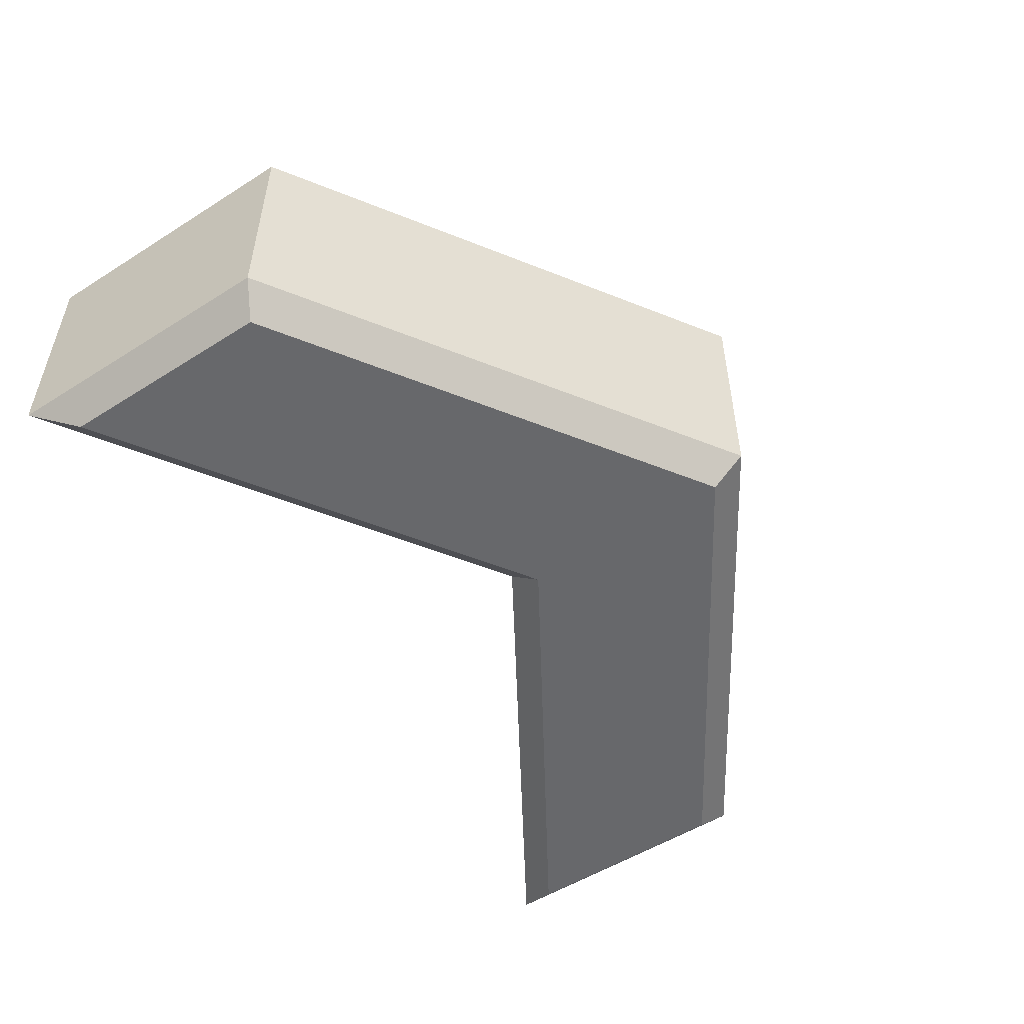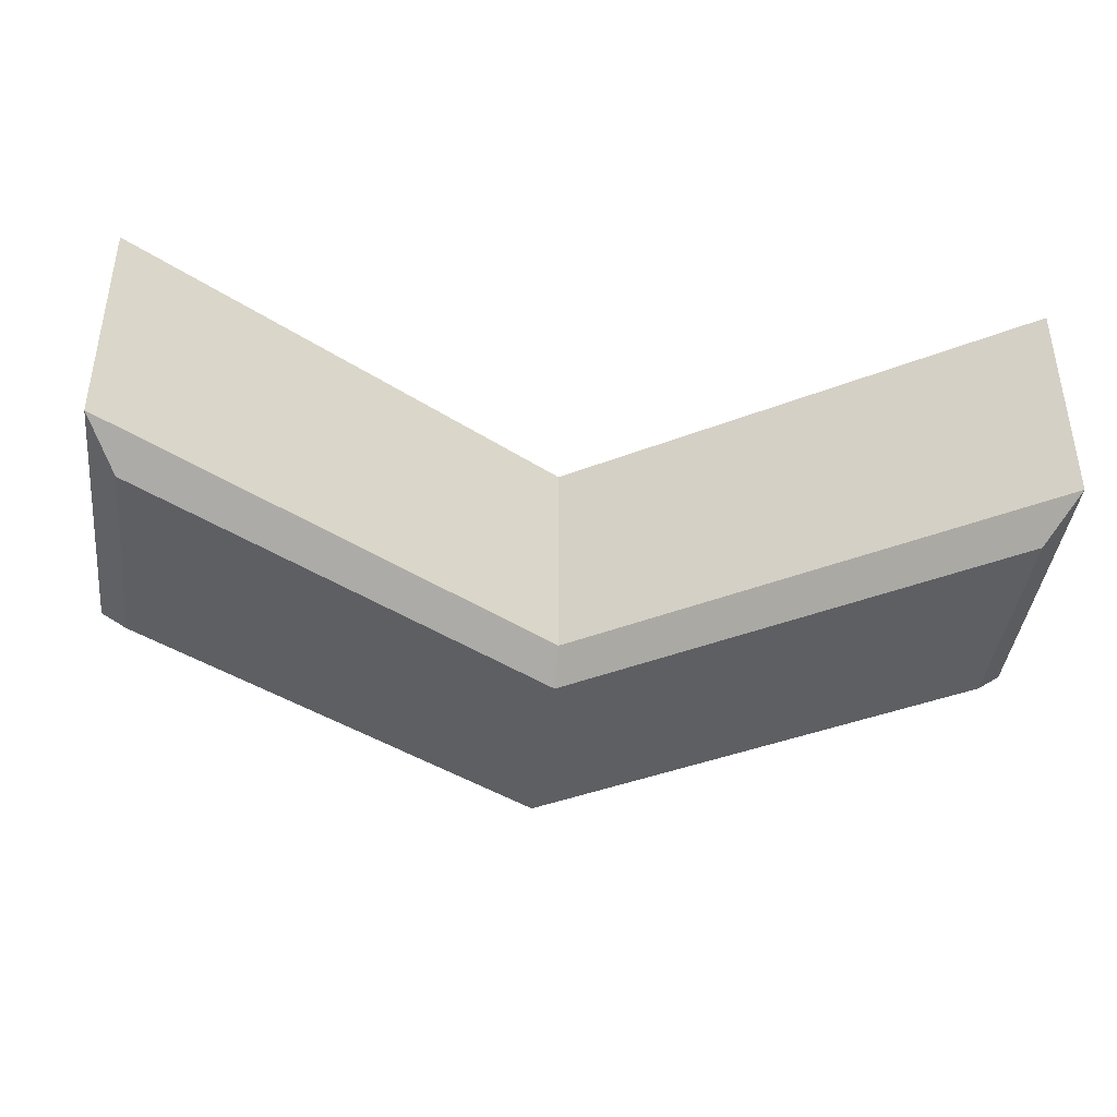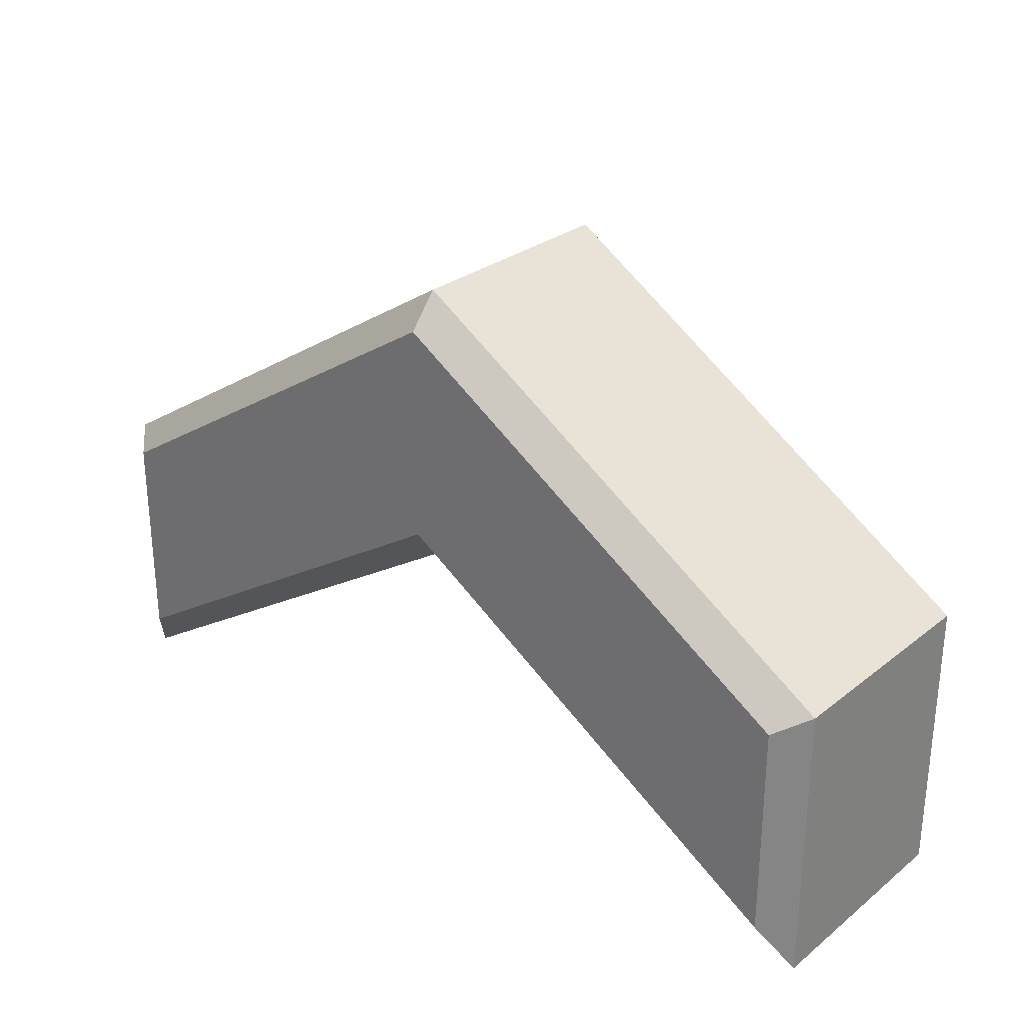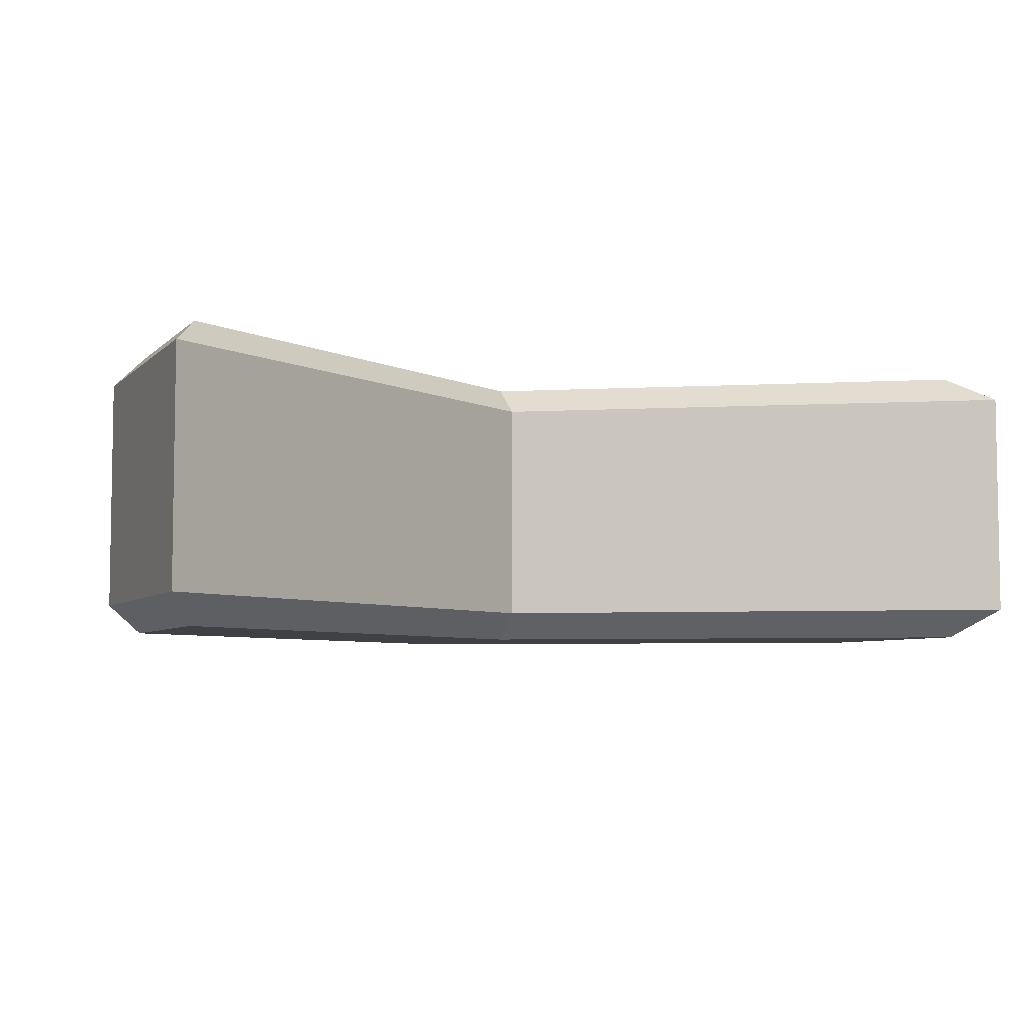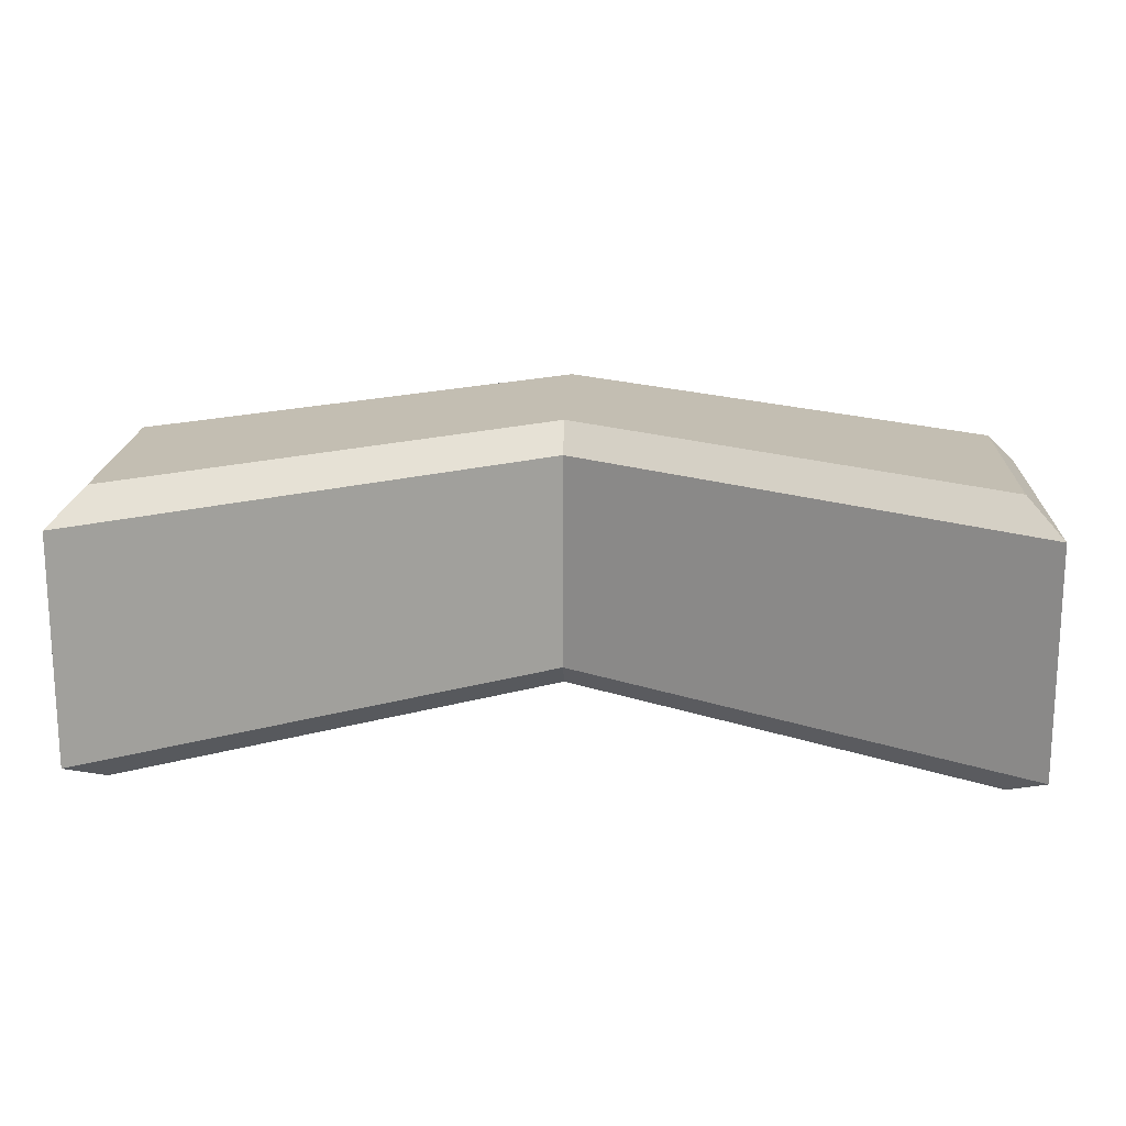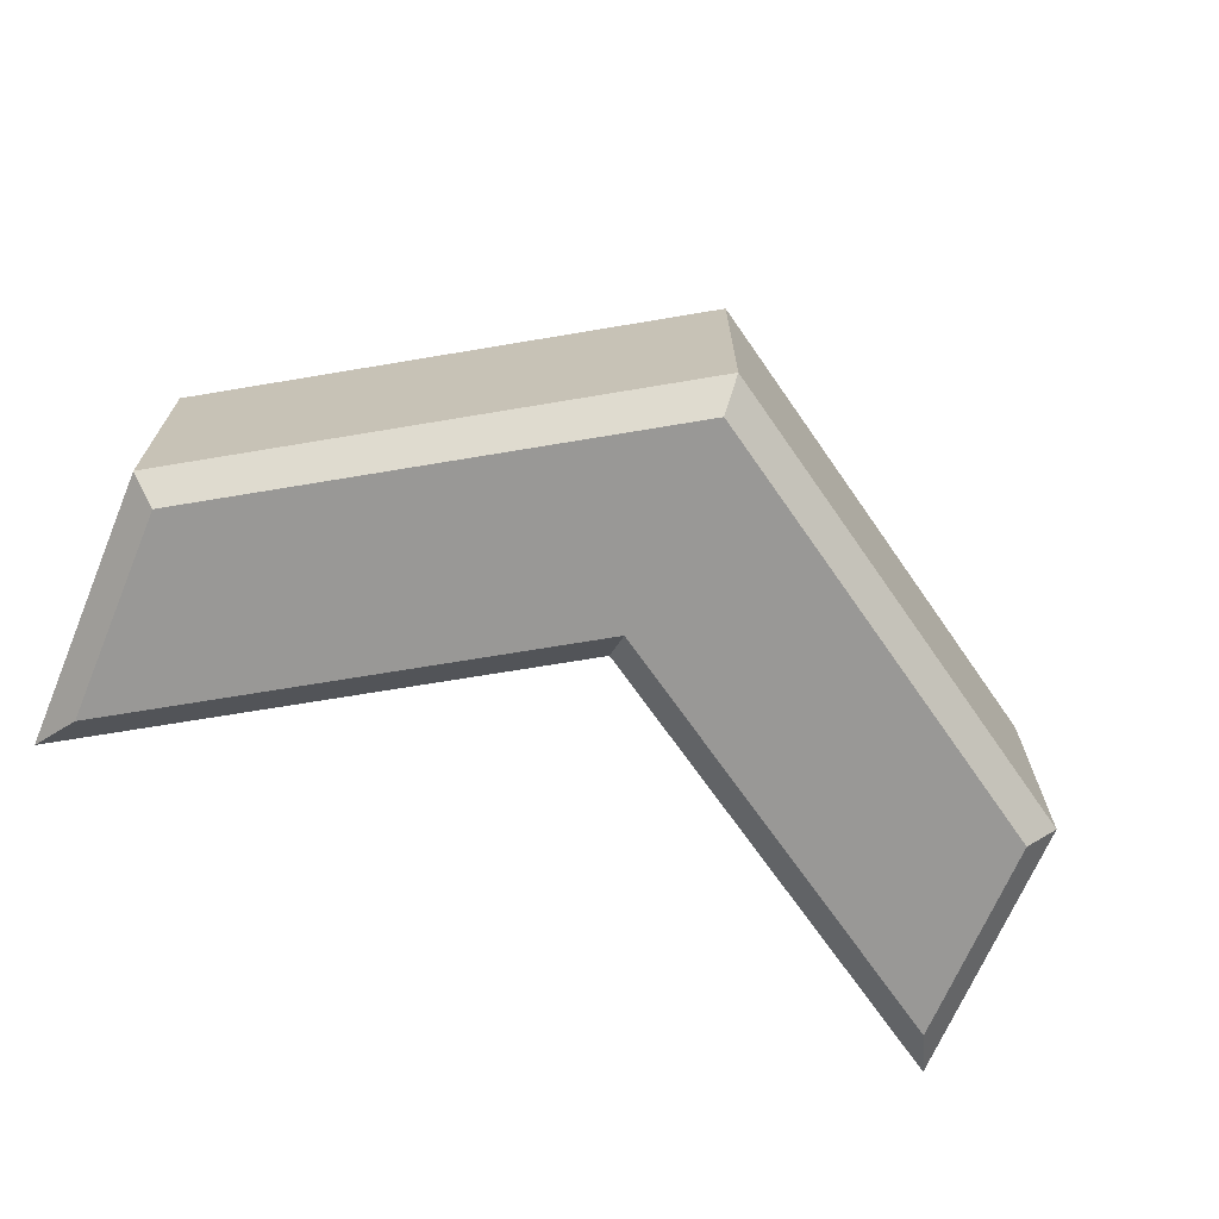
<metadata>
{"format":"obj","ext":"obj","renderer":"f3d","projection":"perspective","resolution":1024,"background":"white","views":[{"elev":-52.4,"azim":124.3,"up":"+Z"},{"elev":-40.3,"azim":-6.6,"up":"+Z"},{"elev":28.6,"azim":40.7,"up":"+Y"},{"elev":-5.6,"azim":-23.0,"up":"+Z"},{"elev":17.5,"azim":2.3,"up":"+Z"},{"elev":-68.6,"azim":157.2,"up":"+Z"}]}
</metadata>
<code>
g arrow_chevron_V1_L0
v 1.168e-08 0.06 -0.024
v 0.09471 -1.844e-08 -0.024
v 0.09471 -1.844e-08 0.024
v 1.168e-08 0.06 0.024
v -0.09471 -0.06 -0.024
v -0.09471 1.844e-08 -0.024
v -0.09471 1.844e-08 0.024
v -0.09471 -0.06 0.024
v 0.09471 -1.844e-08 -0.024
v 0.09471 -0.06 -0.024
v 0.09471 -0.06 0.024
v 0.09471 -1.844e-08 0.024
v 0 0 -0.024
v -0.09471 -0.06 -0.024
v -0.09471 -0.06 0.024
v 0 0 0.024
v -0.09471 1.844e-08 -0.024
v 1.168e-08 0.06 -0.024
v 1.168e-08 0.06 0.024
v -0.09471 1.844e-08 0.024
v 1.168e-08 0.06 0.024
v 1.042e-08 0.0529 0.03
v -0.08871 -0.003302 0.03
v -0.09471 1.844e-08 0.024
v -0.09471 1.844e-08 0.024
v -0.08871 -0.003302 0.03
v -0.08871 -0.0491 0.03
v -0.09471 -0.06 0.024
v -0.09471 -0.06 0.024
v -0.08871 -0.0491 0.03
v 1.267e-09 0.007103 0.03
v 0 0 0.024
v 0 0 0.024
v 1.267e-09 0.007103 0.03
v 0.08871 -0.0491 0.03
v 0.09471 -0.06 0.024
v 0.09471 -0.06 0.024
v 0.08871 -0.0491 0.03
v 0.08871 -0.003302 0.03
v 0.09471 -1.844e-08 0.024
v 0.09471 -1.844e-08 0.024
v 0.08871 -0.003302 0.03
v 1.042e-08 0.0529 0.03
v 1.168e-08 0.06 0.024
v 1.267e-09 0.007103 0.03
v 0.08871 -0.003302 0.03
v 0.08871 -0.0491 0.03
v 1.042e-08 0.0529 0.03
v -0.08871 -0.003302 0.03
v -0.08871 -0.0491 0.03
v 1.168e-08 0.06 -0.024
v -0.09471 1.844e-08 -0.024
v -0.08871 -0.003302 -0.03
v 1.042e-08 0.0529 -0.03
v -0.09471 1.844e-08 -0.024
v -0.09471 -0.06 -0.024
v -0.08871 -0.0491 -0.03
v -0.08871 -0.003302 -0.03
v -0.09471 -0.06 -0.024
v 0 0 -0.024
v 1.267e-09 0.007103 -0.03
v -0.08871 -0.0491 -0.03
v 0 0 -0.024
v 0.09471 -0.06 -0.024
v 0.08871 -0.0491 -0.03
v 1.267e-09 0.007103 -0.03
v 0.09471 -0.06 -0.024
v 0.09471 -1.844e-08 -0.024
v 0.08871 -0.003302 -0.03
v 0.08871 -0.0491 -0.03
v 0.09471 -1.844e-08 -0.024
v 1.168e-08 0.06 -0.024
v 1.042e-08 0.0529 -0.03
v 0.08871 -0.003302 -0.03
v 1.267e-09 0.007103 -0.03
v 0.08871 -0.0491 -0.03
v 0.08871 -0.003302 -0.03
v 1.042e-08 0.0529 -0.03
v -0.08871 -0.003302 -0.03
v -0.08871 -0.0491 -0.03
v 0.09471 -0.06 -0.024
v 0 0 -0.024
v 0 0 0.024
v 0.09471 -0.06 0.024
g arrow_chevron_V1_L0_0
f 3 2 1
f 4 3 1
f 7 6 5
f 8 7 5
f 11 10 9
f 12 11 9
f 15 14 13
f 16 15 13
f 19 18 17
f 20 19 17
f 23 22 21
f 24 23 21
f 27 26 25
f 28 27 25
f 31 30 29
f 32 31 29
f 35 34 33
f 36 35 33
f 39 38 37
f 40 39 37
f 43 42 41
f 44 43 41
f 47 46 45
f 46 48 45
f 45 48 49
f 50 45 49
f 53 52 51
f 54 53 51
f 57 56 55
f 58 57 55
f 61 60 59
f 62 61 59
f 65 64 63
f 66 65 63
f 69 68 67
f 70 69 67
f 73 72 71
f 74 73 71
f 77 76 75
f 78 77 75
f 78 75 79
f 75 80 79
f 83 82 81
f 84 83 81

</code>
